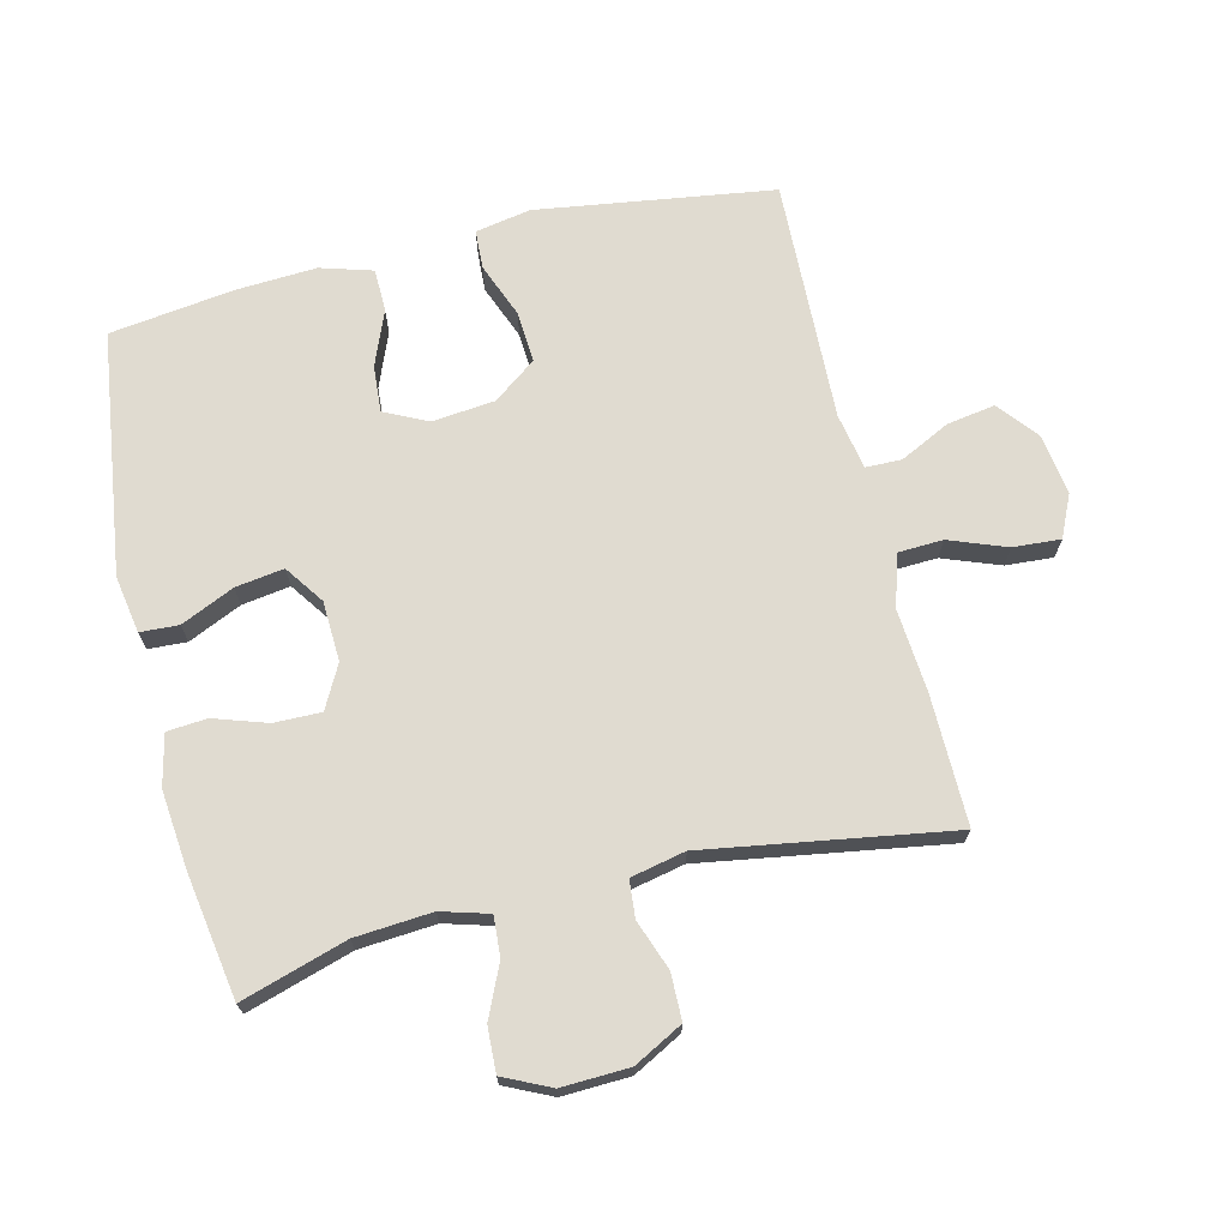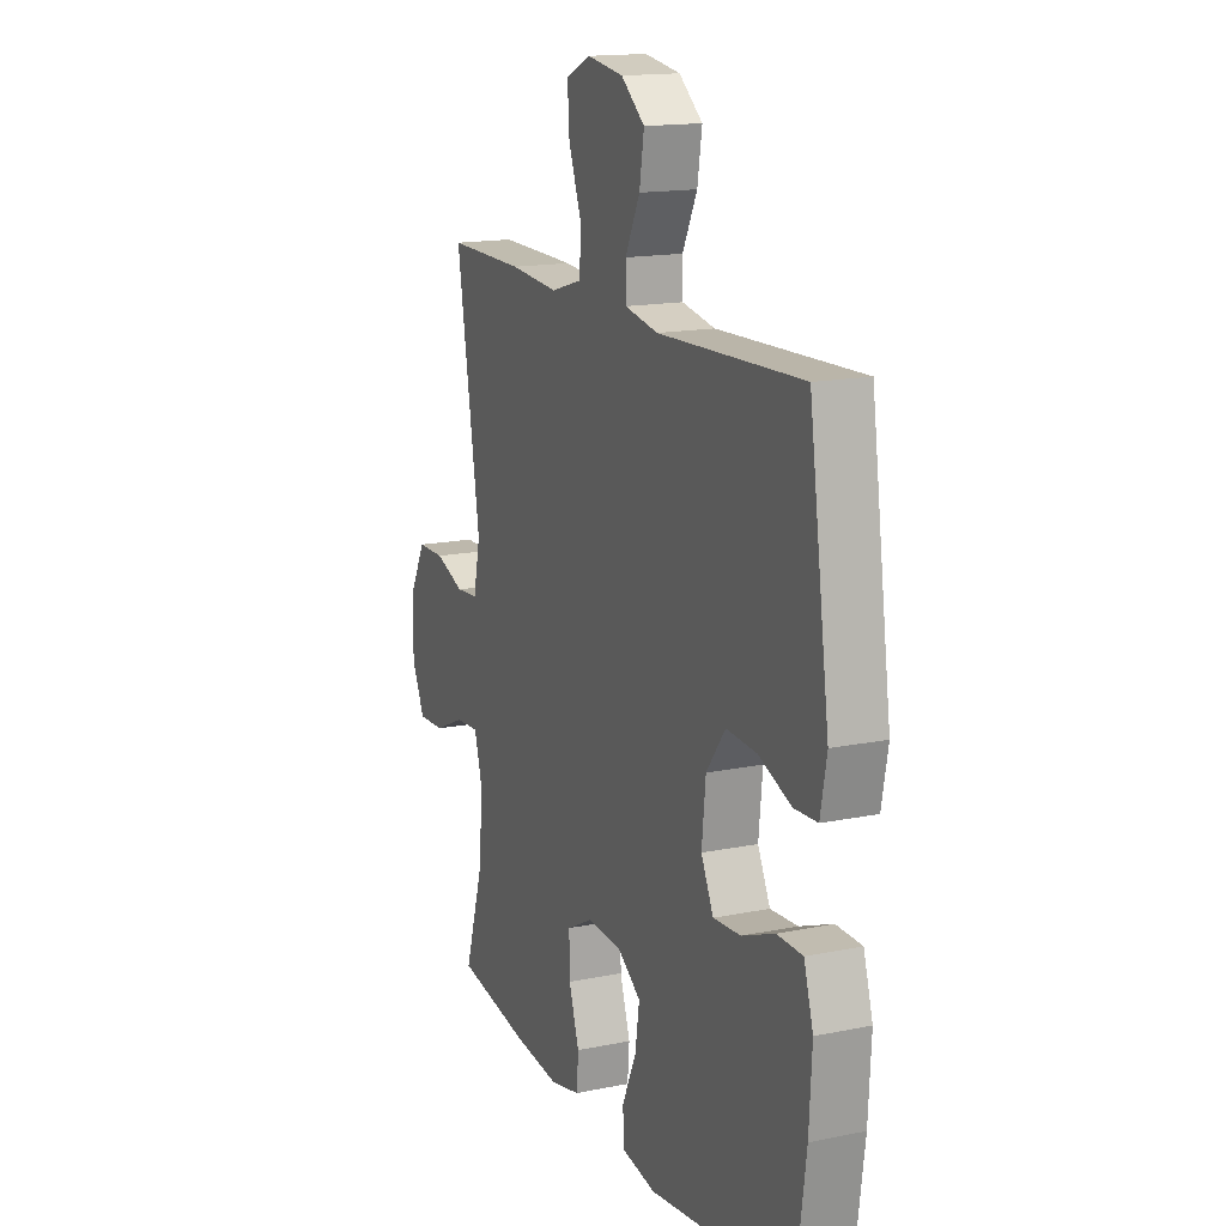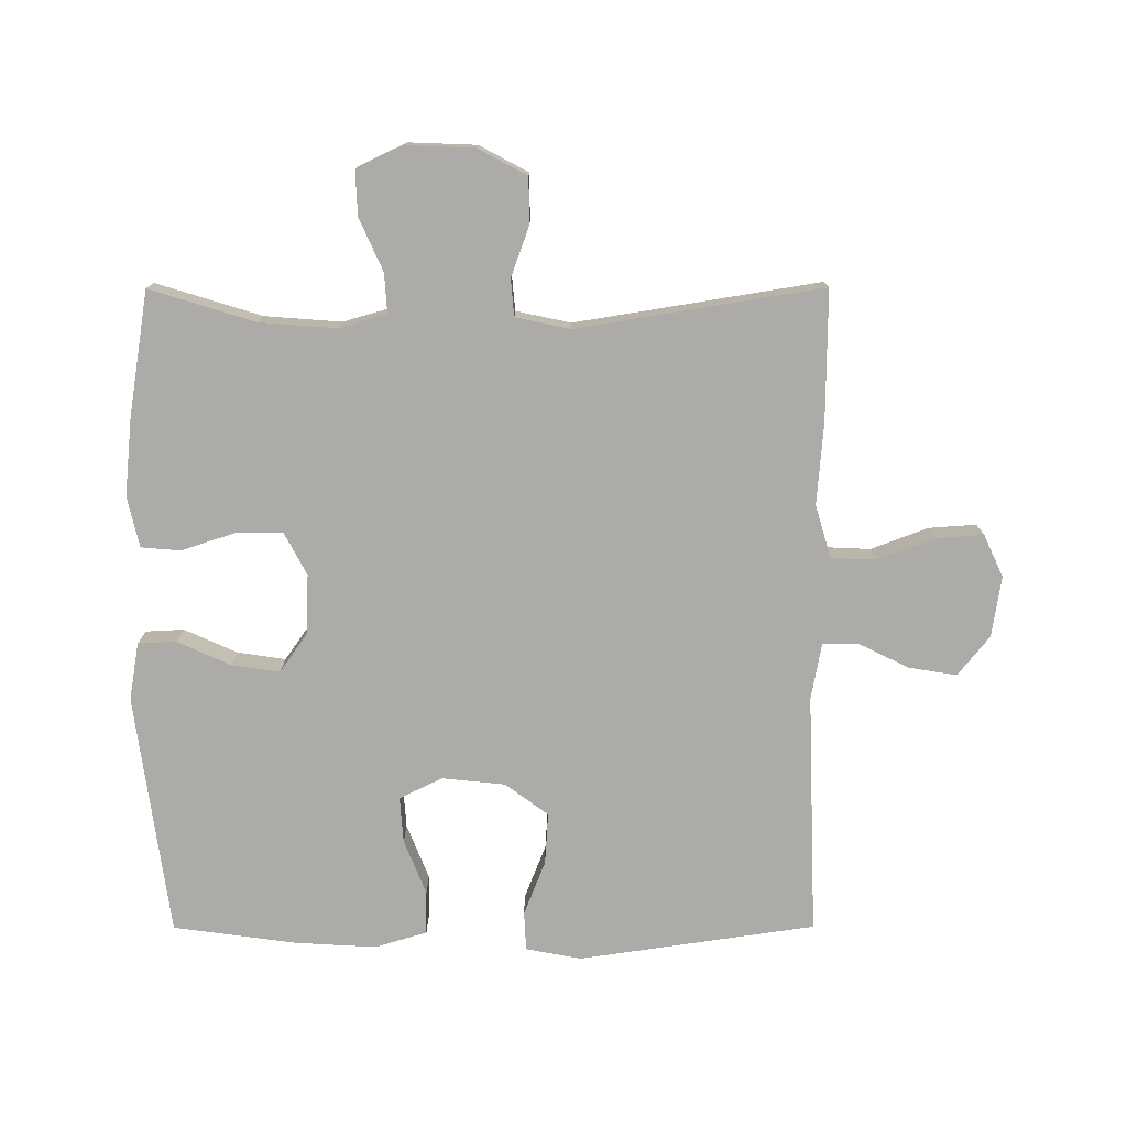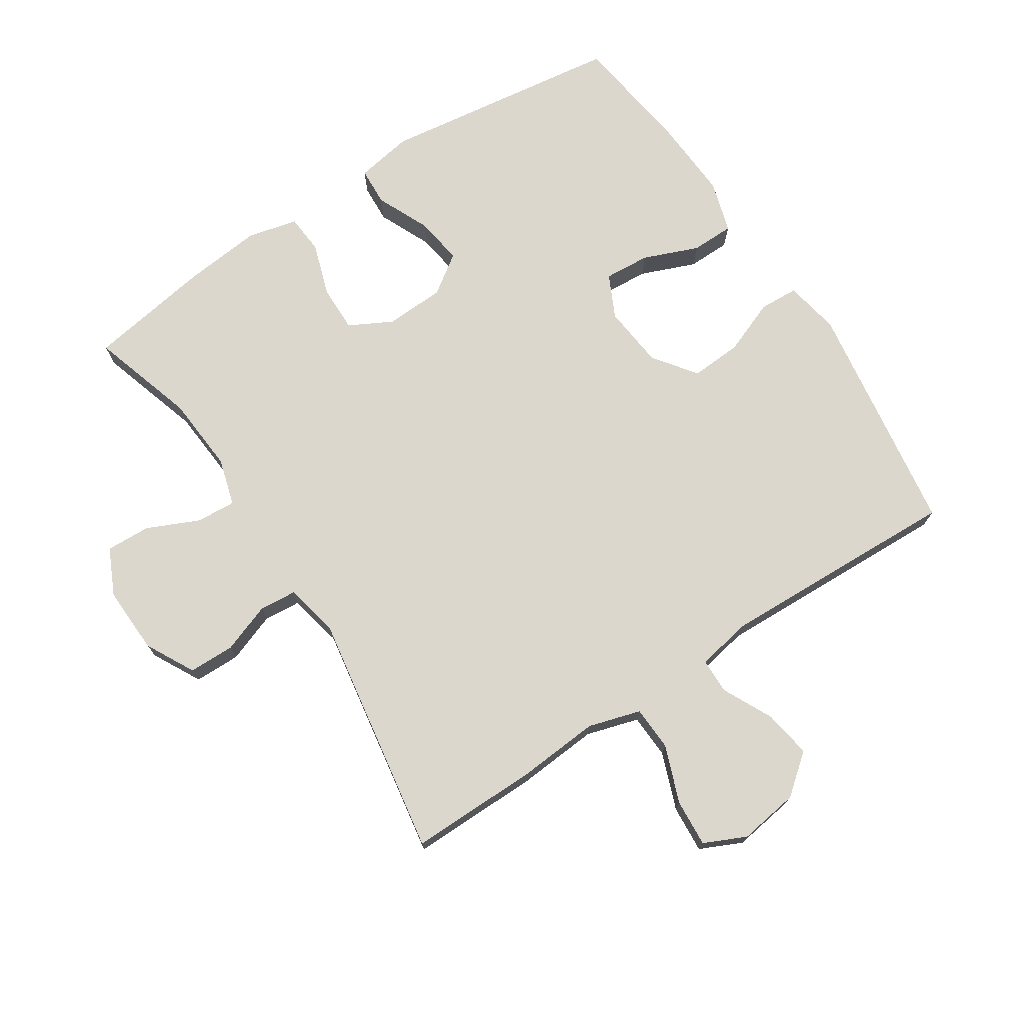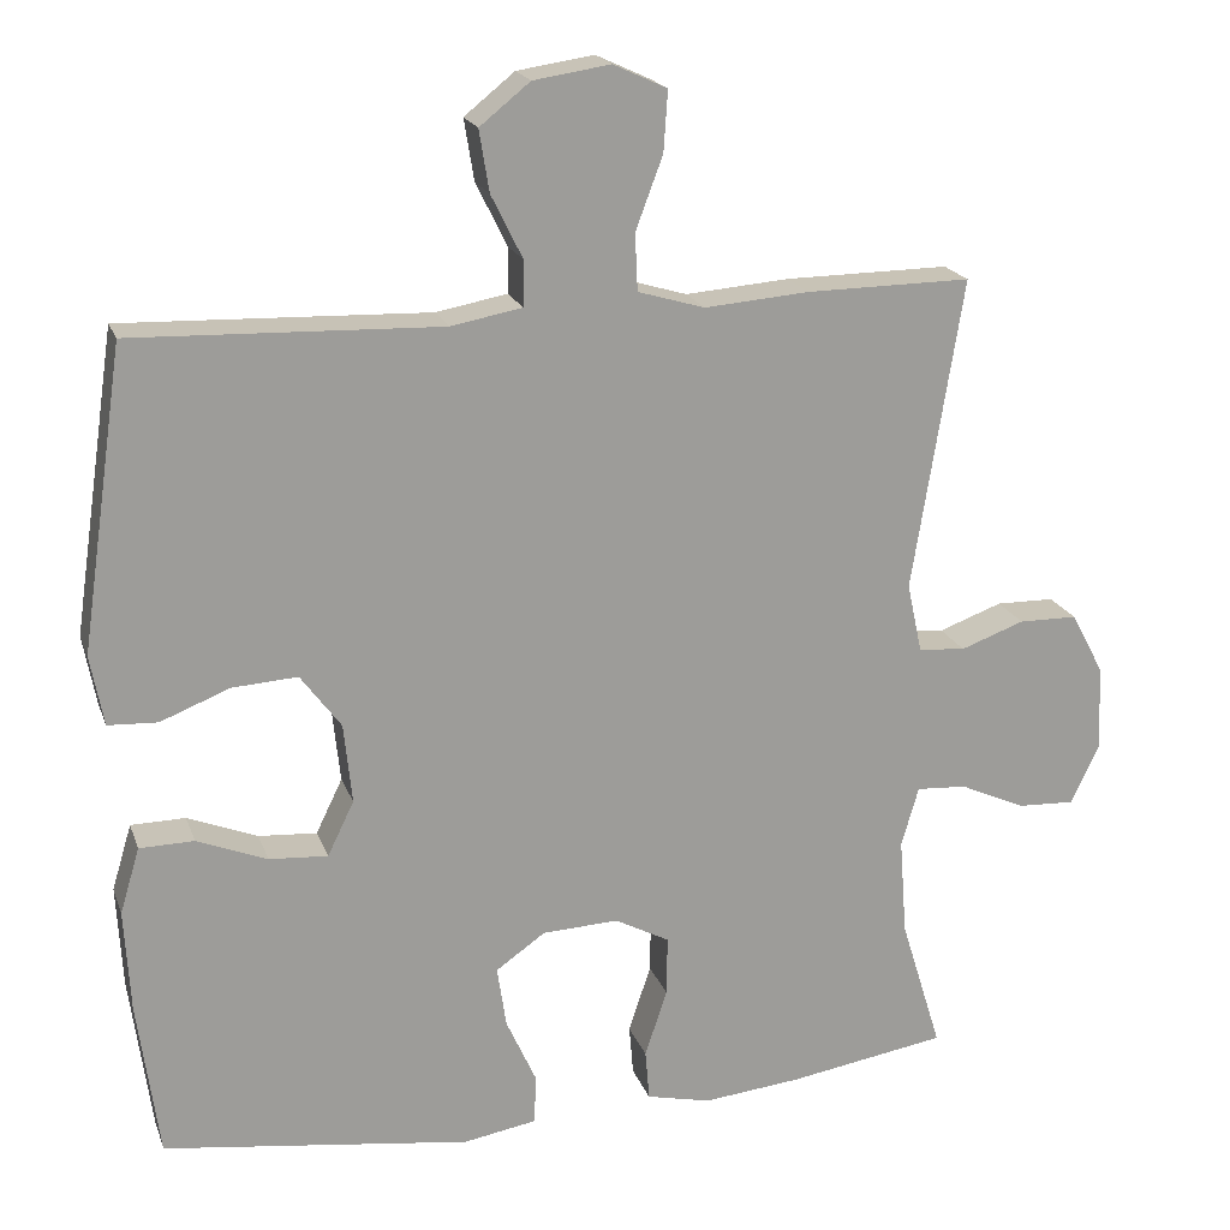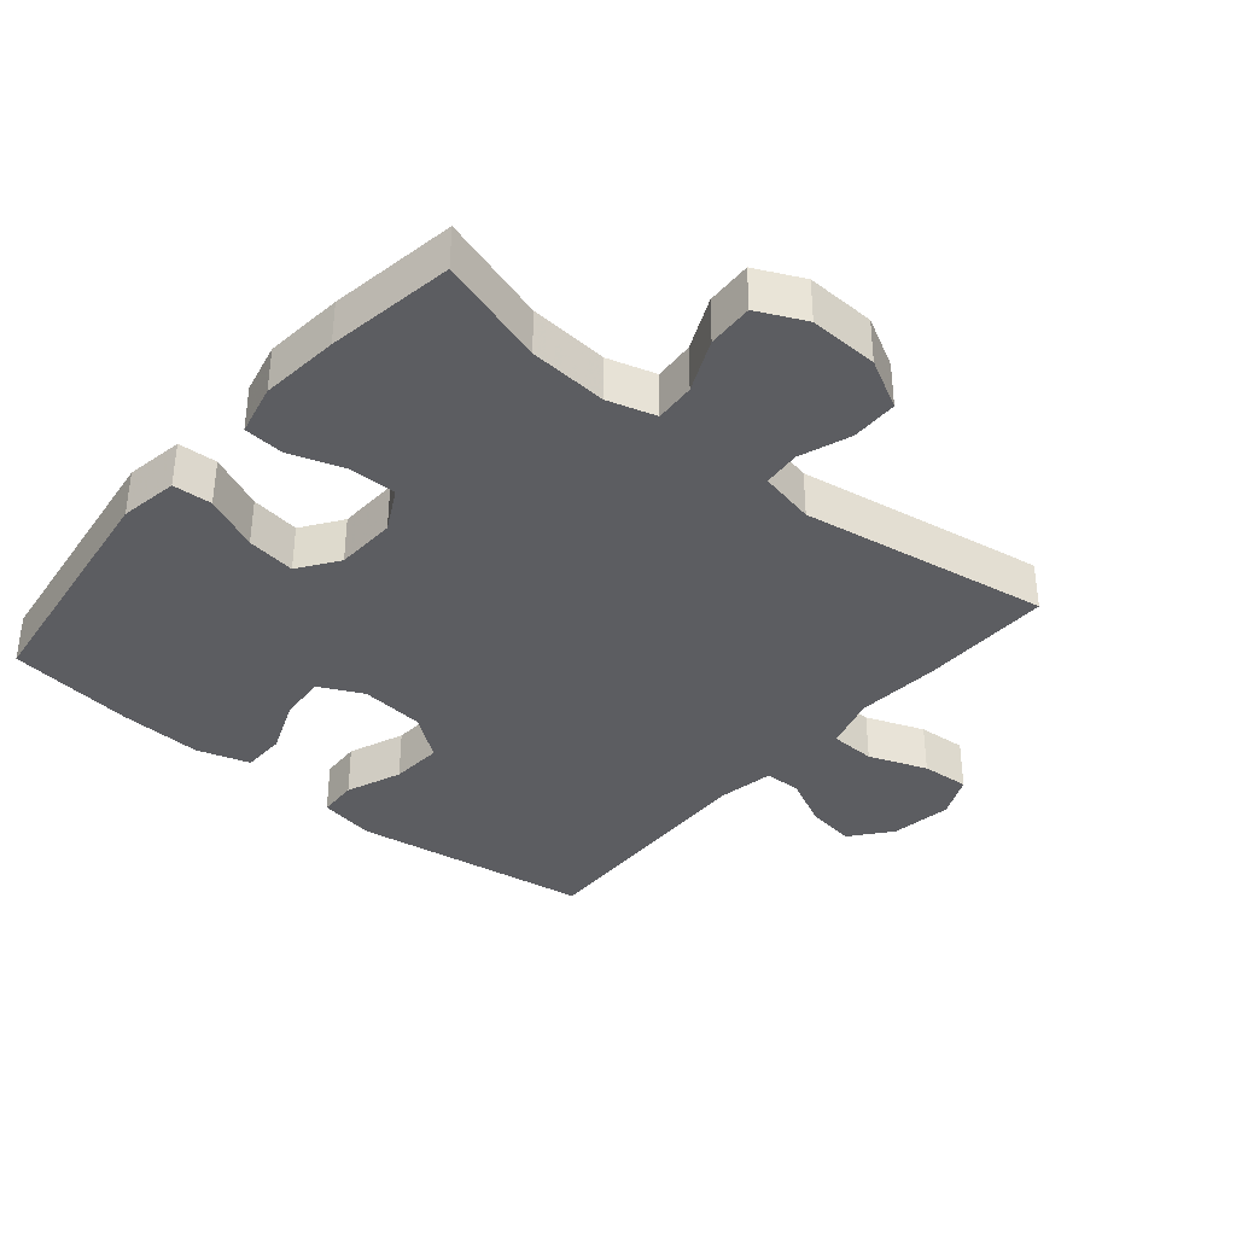
<metadata>
{"format":"obj","ext":"obj","renderer":"f3d","projection":"perspective","resolution":1024,"background":"white","views":[{"elev":69.9,"azim":-103.6,"up":"+Y"},{"elev":15.7,"azim":66.8,"up":"+Z"},{"elev":-76.4,"azim":-89.9,"up":"+Y"},{"elev":73.4,"azim":-33.1,"up":"+Y"},{"elev":19.5,"azim":163.5,"up":"+Z"},{"elev":-36.9,"azim":-130.1,"up":"+Y"}]}
</metadata>
<code>
v -0.5 0.07 0.5
v -0.3 0.07 0.498
v -0.174 0.07 0.488
v -0.093 0.07 0.512
v -0.09 0.07 0.581
v -0.123 0.07 0.669
v -0.128 0.07 0.742
v -0.063 0.07 0.772
v 0.03 0.07 0.758
v 0.091 0.07 0.709
v 0.079 0.07 0.635
v 0.041 0.07 0.558
v 0.042 0.07 0.503
v 0.128 0.07 0.487
v 0.5 0.07 0.5
v 0.553 0.07 0.136
v 0.537 0.07 0.051
v 0.477 0.07 0.048
v 0.393 0.07 0.081
v 0.314 0.07 0.086
v 0.265 0.07 0.02
v 0.255 0.07 -0.077
v 0.287 0.07 -0.143
v 0.358 0.07 -0.138
v 0.443 0.07 -0.104
v 0.509 0.07 -0.105
v 0.533 0.07 -0.185
v 0.526 0.07 -0.309
v 0.5 0.07 -0.5
v 0.127 0.07 -0.551
v 0.039 0.07 -0.536
v 0.036 0.07 -0.477
v 0.073 0.07 -0.395
v 0.084 0.07 -0.321
v 0.024 0.07 -0.279
v -0.068 0.07 -0.275
v -0.134 0.07 -0.31
v -0.133 0.07 -0.382
v -0.106 0.07 -0.464
v -0.111 0.07 -0.525
v -0.189 0.07 -0.543
v -0.308 0.07 -0.531
v -0.5 0.07 -0.5
v -0.45 0.07 -0.338
v -0.441 0.07 -0.22
v -0.462 0.07 -0.147
v -0.523 0.07 -0.151
v -0.603 0.07 -0.187
v -0.672 0.07 -0.19
v -0.706 0.07 -0.118
v -0.702 0.07 -0.014
v -0.662 0.07 0.061
v -0.591 0.07 0.062
v -0.514 0.07 0.034
v -0.457 0.07 0.039
v -0.439 0.07 0.123
v -0.5 0 0.5
v -0.3 0 0.498
v -0.174 0 0.488
v -0.093 0 0.512
v -0.09 0 0.581
v -0.123 0 0.669
v -0.128 0 0.742
v -0.063 0 0.772
v 0.03 0 0.758
v 0.091 0 0.709
v 0.079 0 0.635
v 0.041 0 0.558
v 0.042 0 0.503
v 0.128 0 0.487
v 0.5 0 0.5
v 0.553 0 0.136
v 0.537 0 0.051
v 0.477 0 0.048
v 0.393 0 0.081
v 0.314 0 0.086
v 0.265 0 0.02
v 0.255 0 -0.077
v 0.287 0 -0.143
v 0.358 0 -0.138
v 0.443 0 -0.104
v 0.509 0 -0.105
v 0.533 0 -0.185
v 0.526 0 -0.309
v 0.5 0 -0.5
v 0.127 0 -0.551
v 0.039 0 -0.536
v 0.036 0 -0.477
v 0.073 0 -0.395
v 0.084 0 -0.321
v 0.024 0 -0.279
v -0.068 0 -0.275
v -0.134 0 -0.31
v -0.133 0 -0.382
v -0.106 0 -0.464
v -0.111 0 -0.525
v -0.189 0 -0.543
v -0.308 0 -0.531
v -0.5 0 -0.5
v -0.45 0 -0.338
v -0.441 0 -0.22
v -0.462 0 -0.147
v -0.523 0 -0.151
v -0.603 0 -0.187
v -0.672 0 -0.19
v -0.706 0 -0.118
v -0.702 0 -0.014
v -0.662 0 0.061
v -0.591 0 0.062
v -0.514 0 0.034
v -0.457 0 0.039
v -0.439 0 0.123
f 52 53 54
f 51 52 54
f 50 51 54
f 49 50 54
f 48 49 54
f 47 48 54
f 46 47 54 55
f 45 46 55 56
f 42 43 44
f 41 42 44
f 40 41 44
f 39 40 44
f 38 39 44
f 37 38 44 45
f 36 37 45 56
f 31 32 33
f 30 31 33
f 29 30 33
f 28 29 33
f 27 28 33
f 26 27 33
f 25 26 33
f 24 25 33
f 23 24 33 34
f 22 23 34 35
f 17 18 19
f 16 17 19
f 15 16 19
f 14 15 19
f 13 14 19 20
f 10 11 12
f 9 10 12
f 8 9 12
f 7 8 12
f 6 7 12
f 5 6 12
f 4 5 12 13
f 13 20 21
f 4 13 21
f 3 4 21
f 35 36 56
f 22 35 56
f 21 22 56
f 3 21 56
f 2 3 56
f 1 2 56
f 110 109 108
f 110 108 107
f 110 107 106
f 110 106 105
f 110 105 104
f 110 104 103
f 111 110 103 102
f 112 111 102 101
f 100 99 98
f 100 98 97
f 100 97 96
f 100 96 95
f 100 95 94
f 101 100 94 93
f 112 101 93 92
f 89 88 87
f 89 87 86
f 89 86 85
f 89 85 84
f 89 84 83
f 89 83 82
f 89 82 81
f 89 81 80
f 90 89 80 79
f 91 90 79 78
f 75 74 73
f 75 73 72
f 75 72 71
f 75 71 70
f 76 75 70 69
f 68 67 66
f 68 66 65
f 68 65 64
f 68 64 63
f 68 63 62
f 68 62 61
f 69 68 61 60
f 77 76 69
f 77 69 60
f 77 60 59
f 112 92 91
f 112 91 78
f 112 78 77
f 112 77 59
f 112 59 58
f 112 58 57
f 1 57 58 2
f 2 58 59 3
f 3 59 60 4
f 4 60 61 5
f 5 61 62 6
f 6 62 63 7
f 7 63 64 8
f 8 64 65 9
f 9 65 66 10
f 10 66 67 11
f 11 67 68 12
f 12 68 69 13
f 13 69 70 14
f 14 70 71 15
f 15 71 72 16
f 16 72 73 17
f 17 73 74 18
f 18 74 75 19
f 19 75 76 20
f 20 76 77 21
f 21 77 78 22
f 22 78 79 23
f 23 79 80 24
f 24 80 81 25
f 25 81 82 26
f 26 82 83 27
f 27 83 84 28
f 28 84 85 29
f 29 85 86 30
f 30 86 87 31
f 31 87 88 32
f 32 88 89 33
f 33 89 90 34
f 34 90 91 35
f 35 91 92 36
f 36 92 93 37
f 37 93 94 38
f 38 94 95 39
f 39 95 96 40
f 40 96 97 41
f 41 97 98 42
f 42 98 99 43
f 43 99 100 44
f 44 100 101 45
f 45 101 102 46
f 46 102 103 47
f 47 103 104 48
f 48 104 105 49
f 49 105 106 50
f 50 106 107 51
f 51 107 108 52
f 52 108 109 53
f 53 109 110 54
f 54 110 111 55
f 55 111 112 56
f 56 112 57 1

</code>
